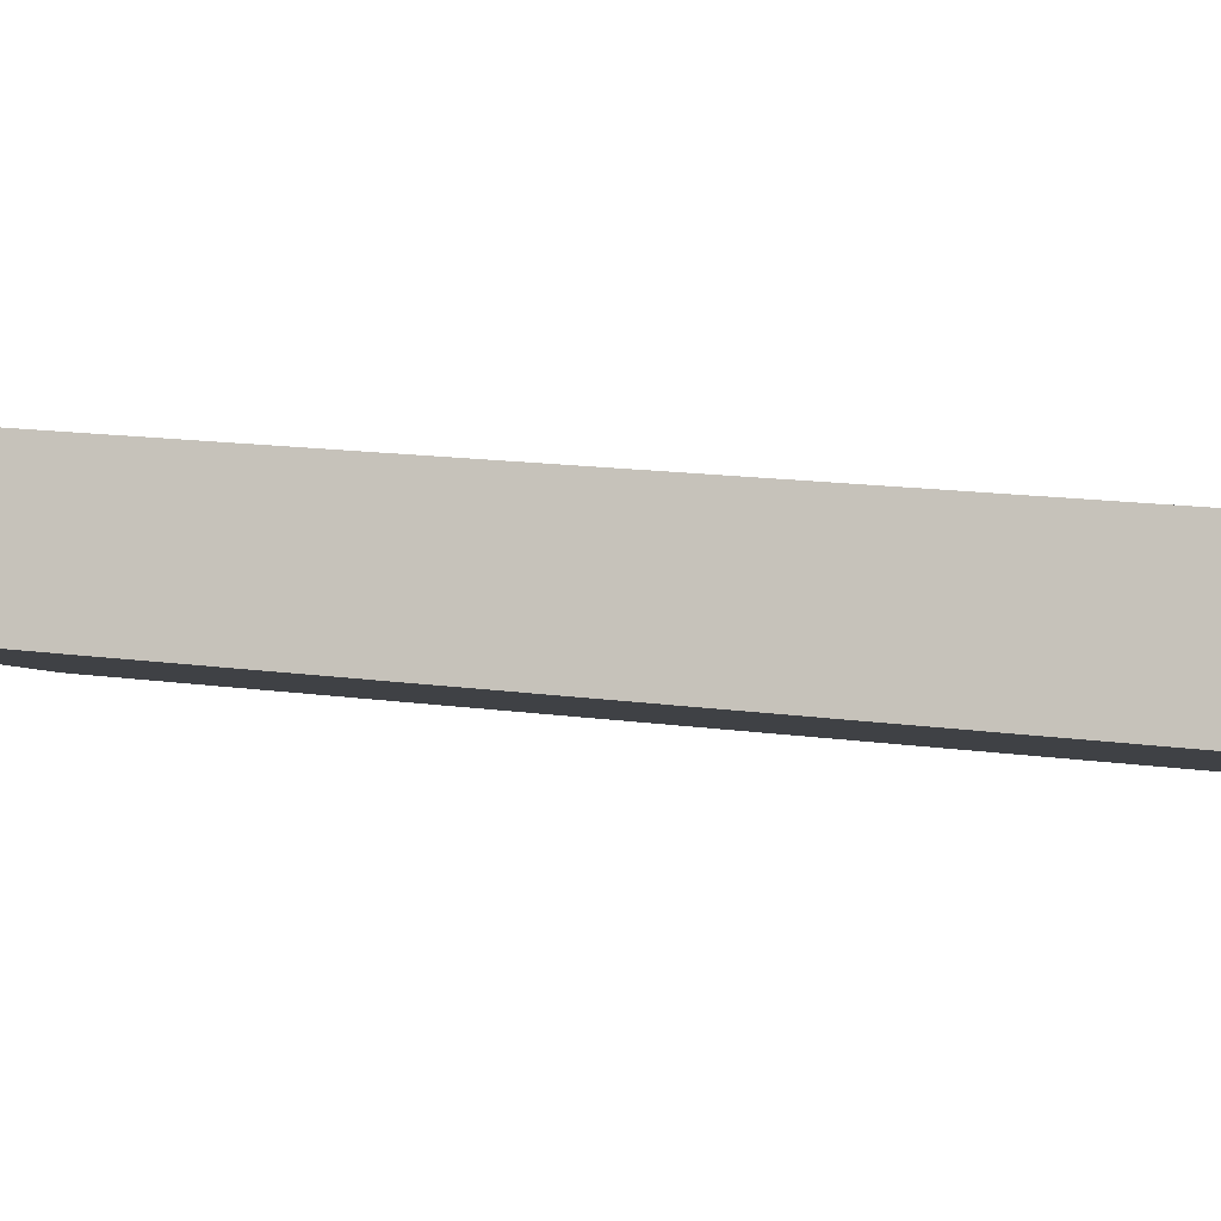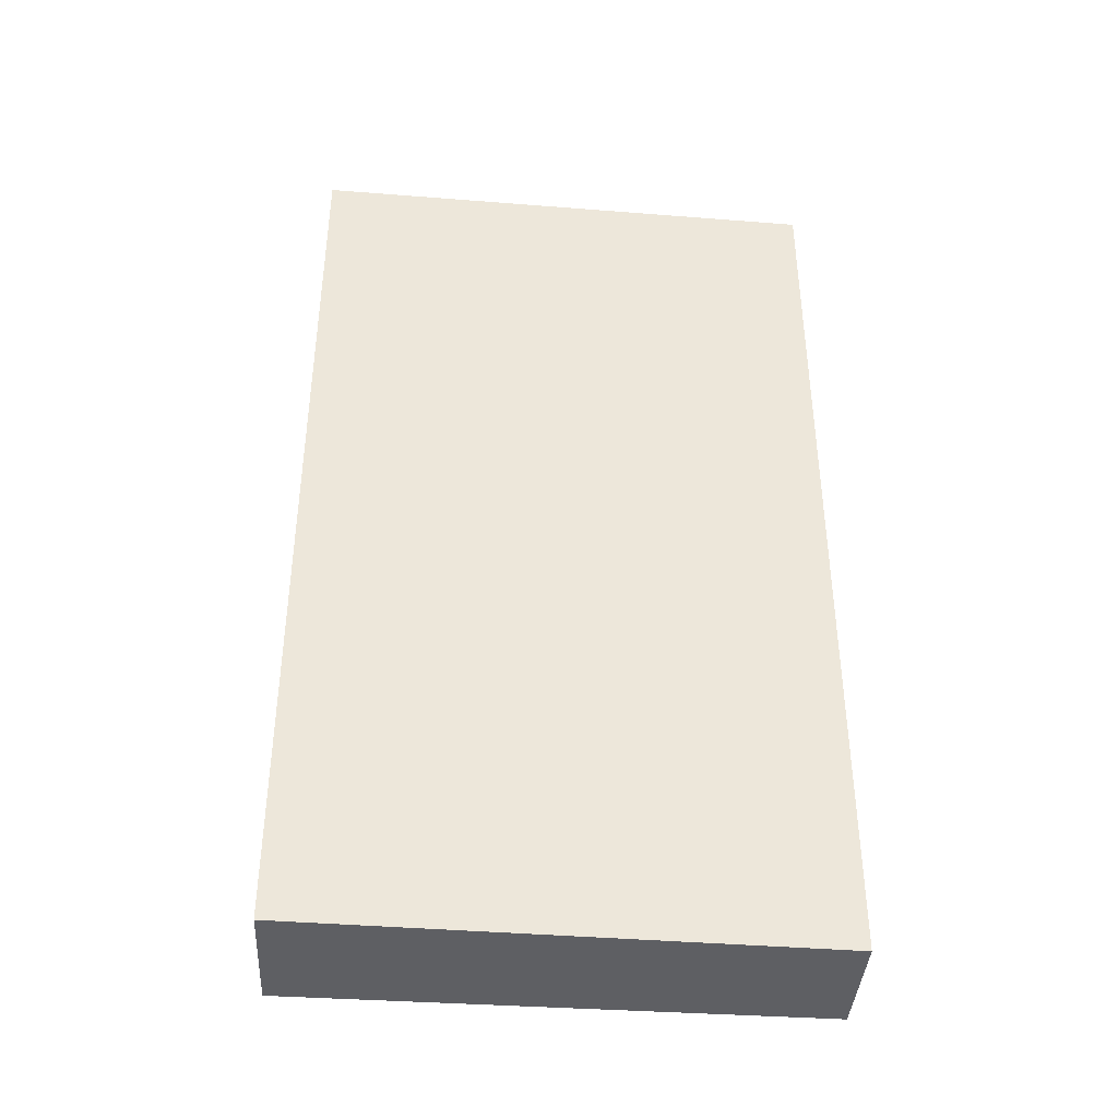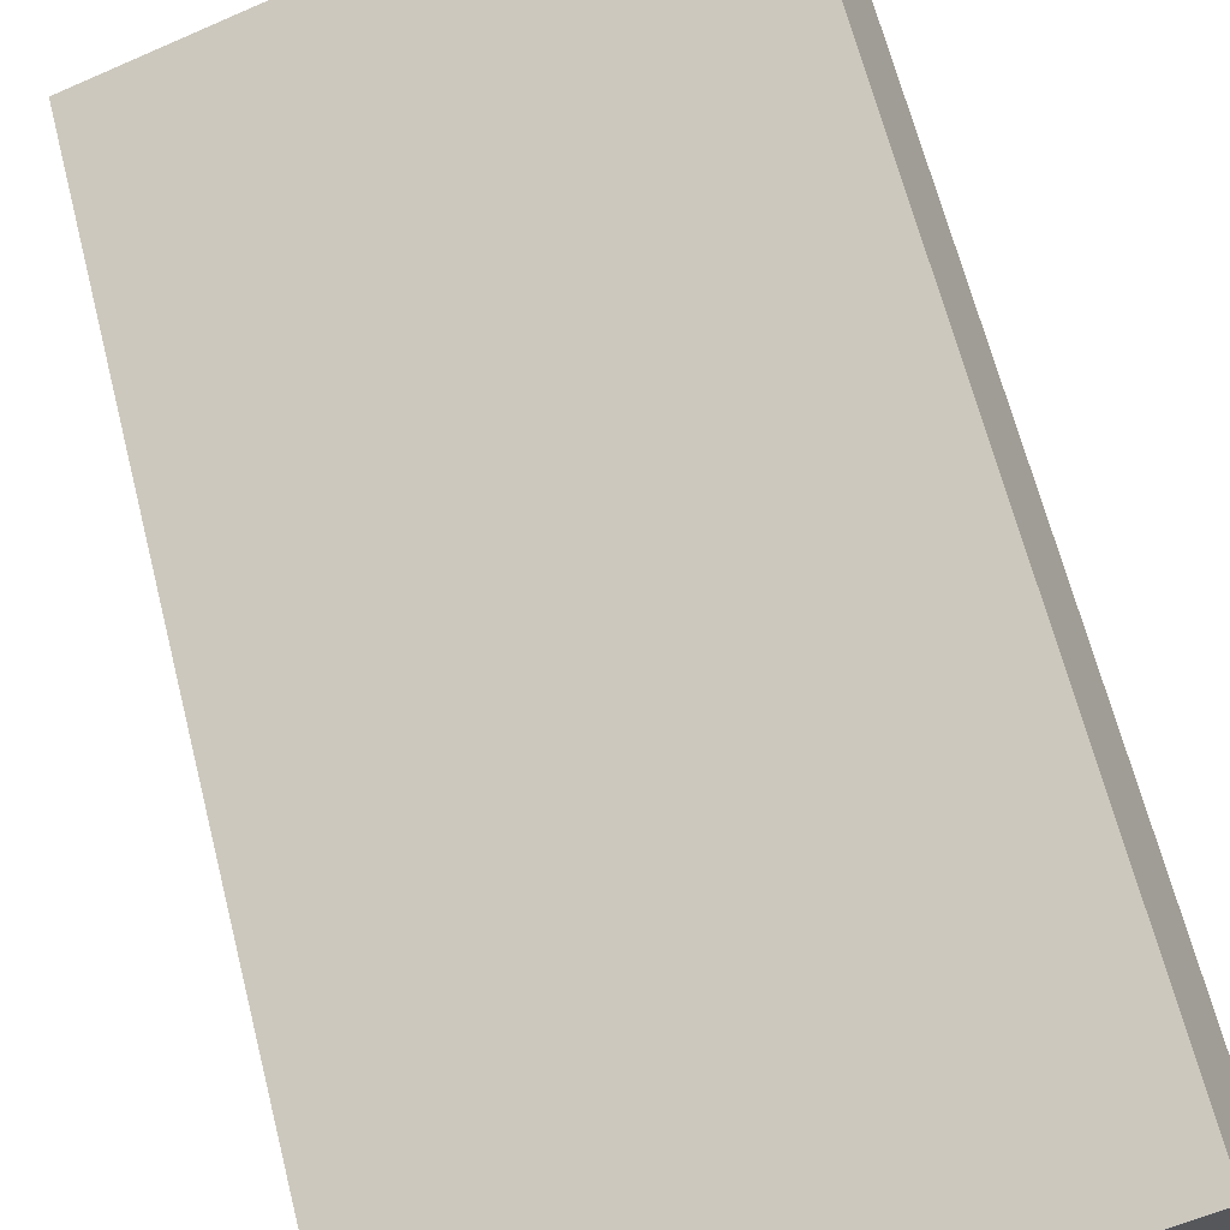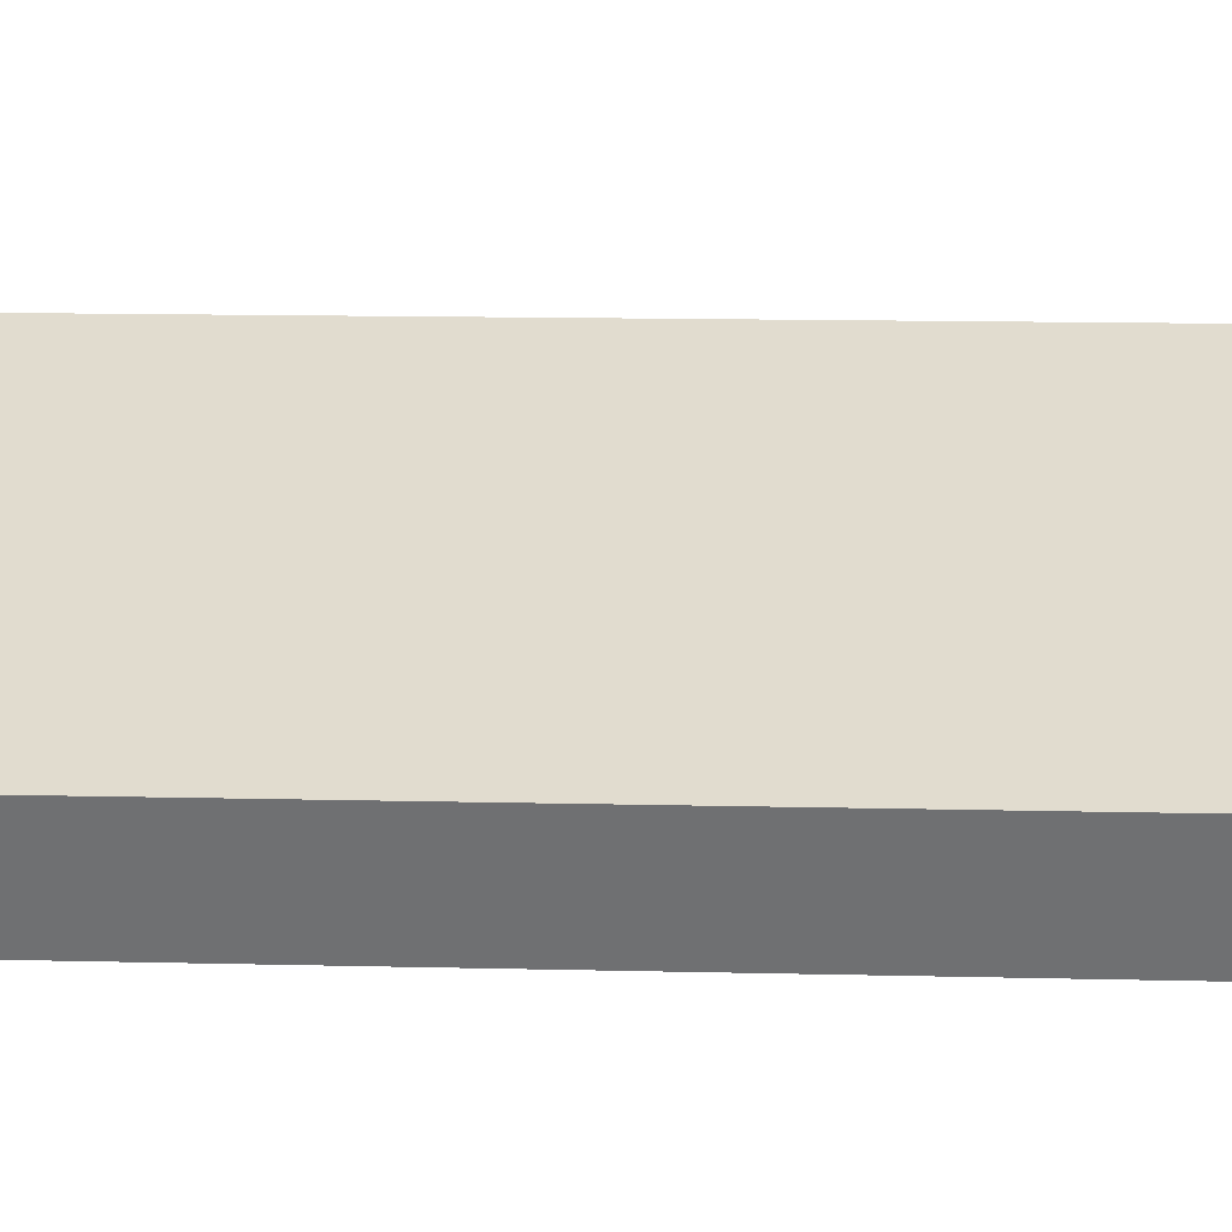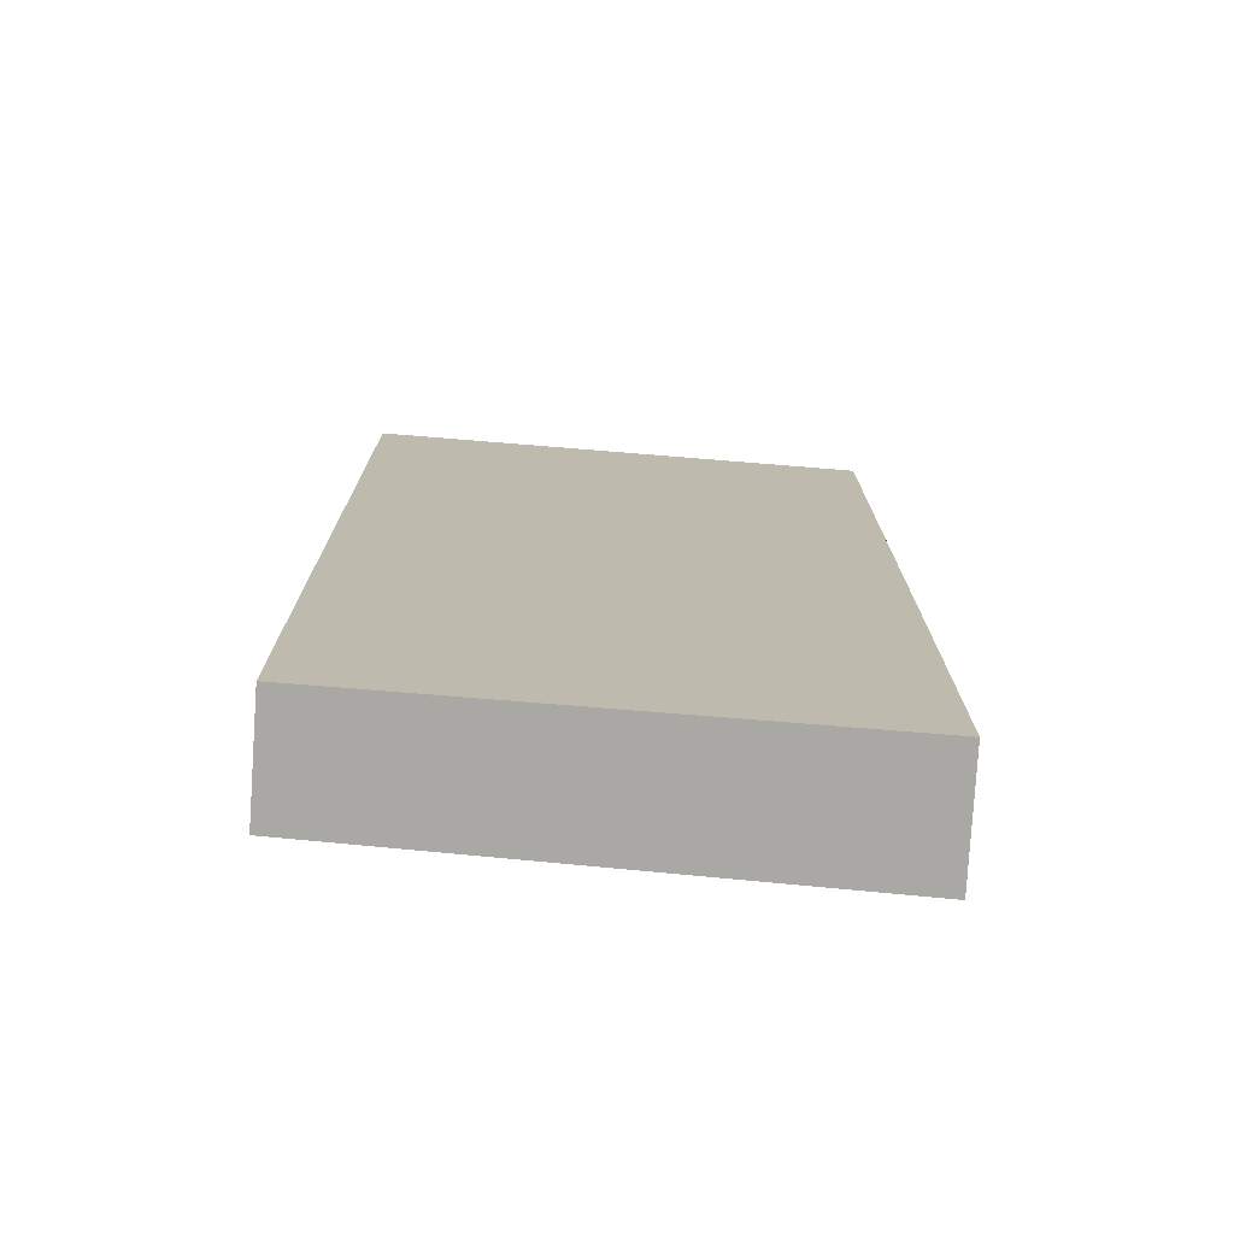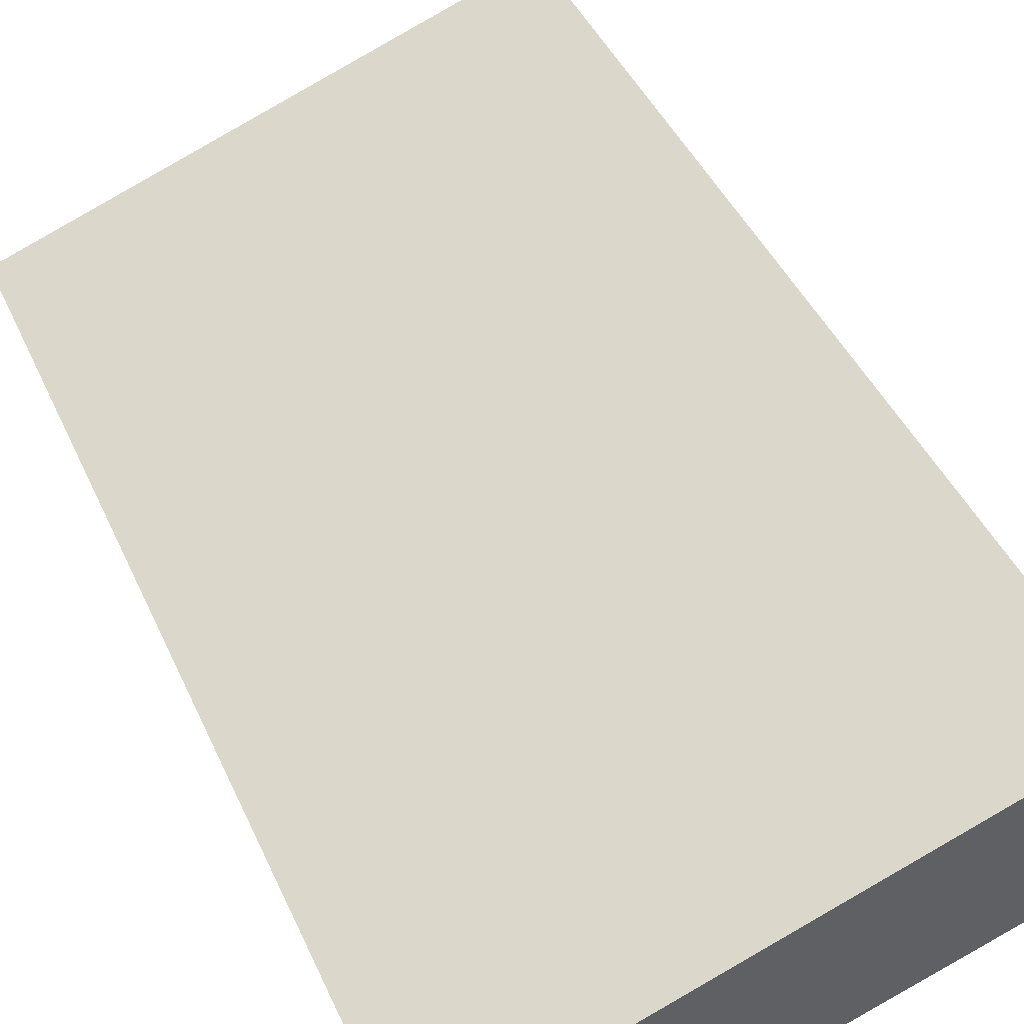
<metadata>
{"format":"obj","ext":"obj","renderer":"f3d","projection":"perspective","resolution":1024,"background":"white","views":[{"elev":15.7,"azim":105.9,"up":"+Z"},{"elev":-41.1,"azim":155.2,"up":"+Y"},{"elev":65.2,"azim":-14.2,"up":"+Z"},{"elev":14.7,"azim":-87.1,"up":"+Z"},{"elev":-74.9,"azim":-24.8,"up":"+Y"},{"elev":42.4,"azim":-22.6,"up":"+Z"}]}
</metadata>
<code>
v  3.676 7.162 1.349
v  0.304 7.162 -0.829
v  0 7.162 4.385e-16
v  4.032 7.162 0.474
v  0 0 0
v  3.676 -8.26e-17 1.349
v  4.032 -2.902e-17 0.474
v  0.304 5.076e-17 -0.829
g defaultobject
f 1 2 3
f 2 1 4
f 5 1 3
f 1 5 6
f 6 4 1
f 4 6 7
f 7 2 4
f 2 7 8
f 8 3 2
f 3 8 5
f 5 7 6
f 7 5 8

</code>
